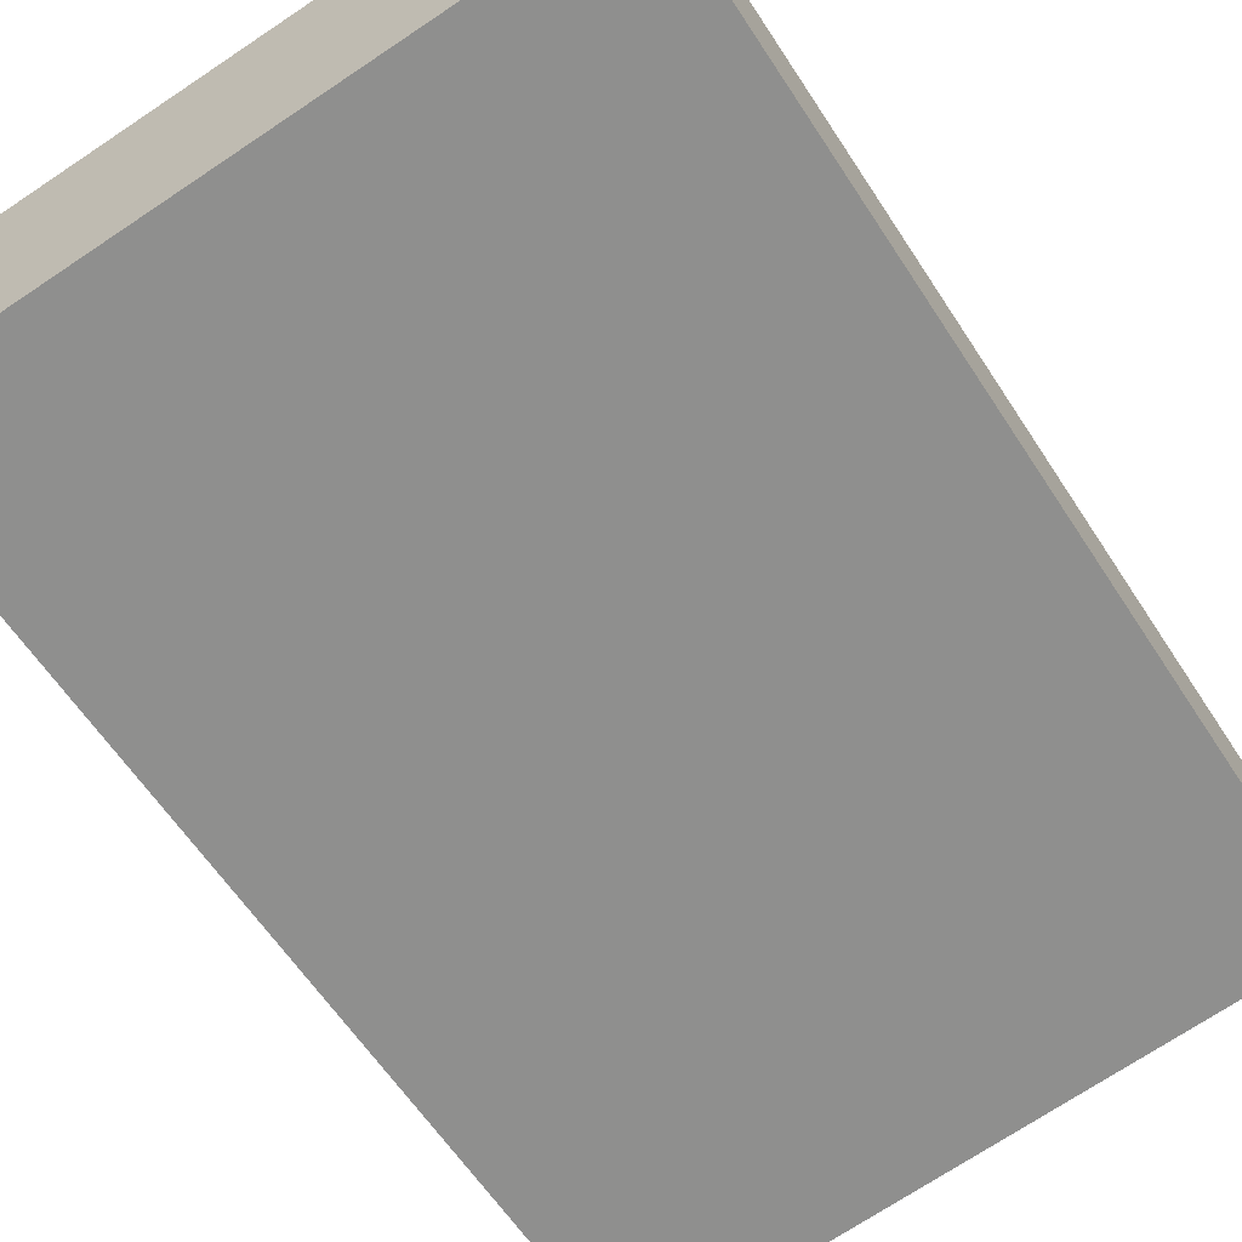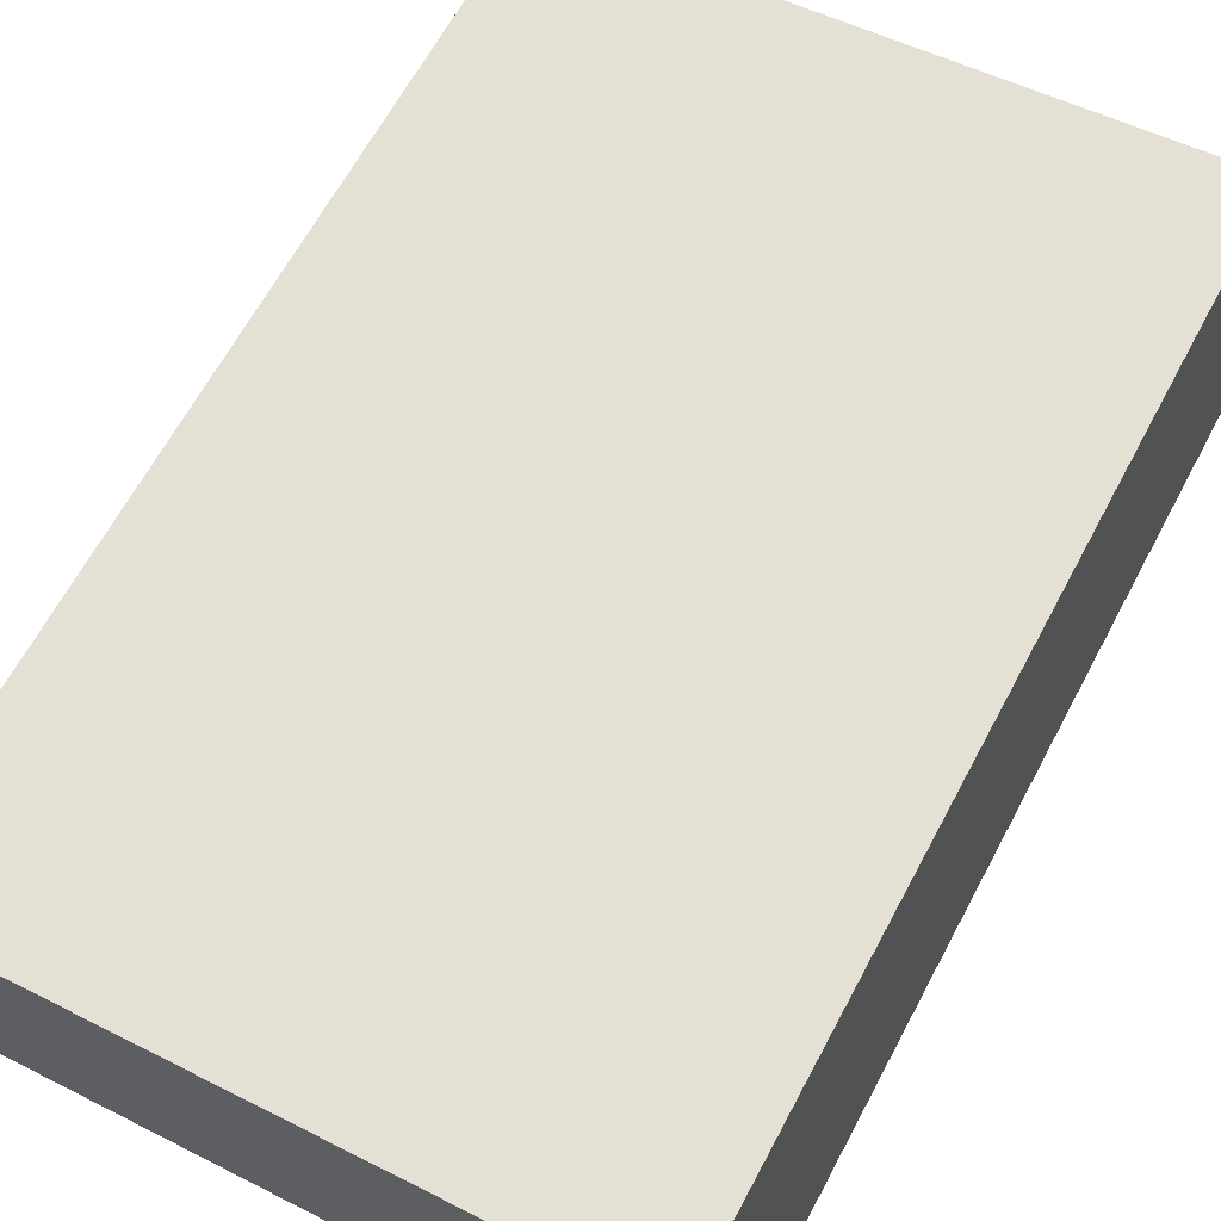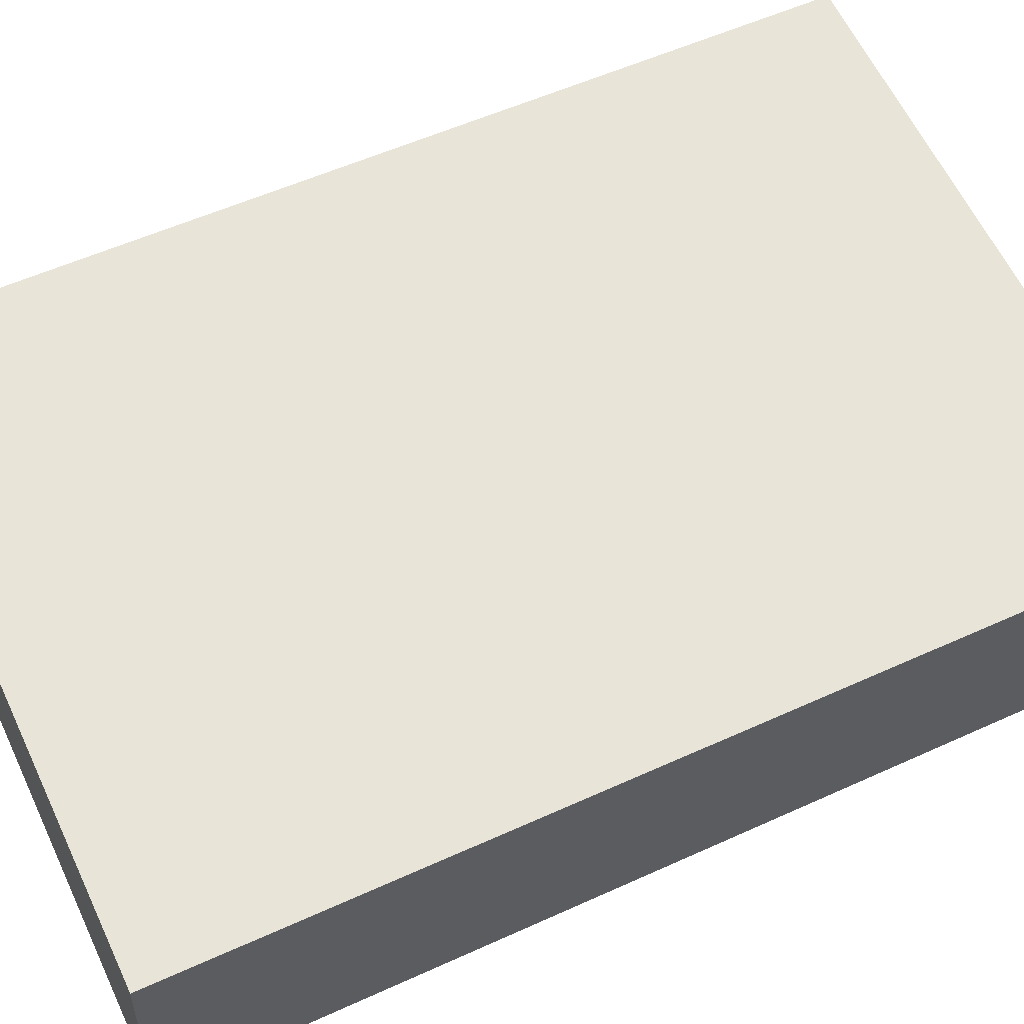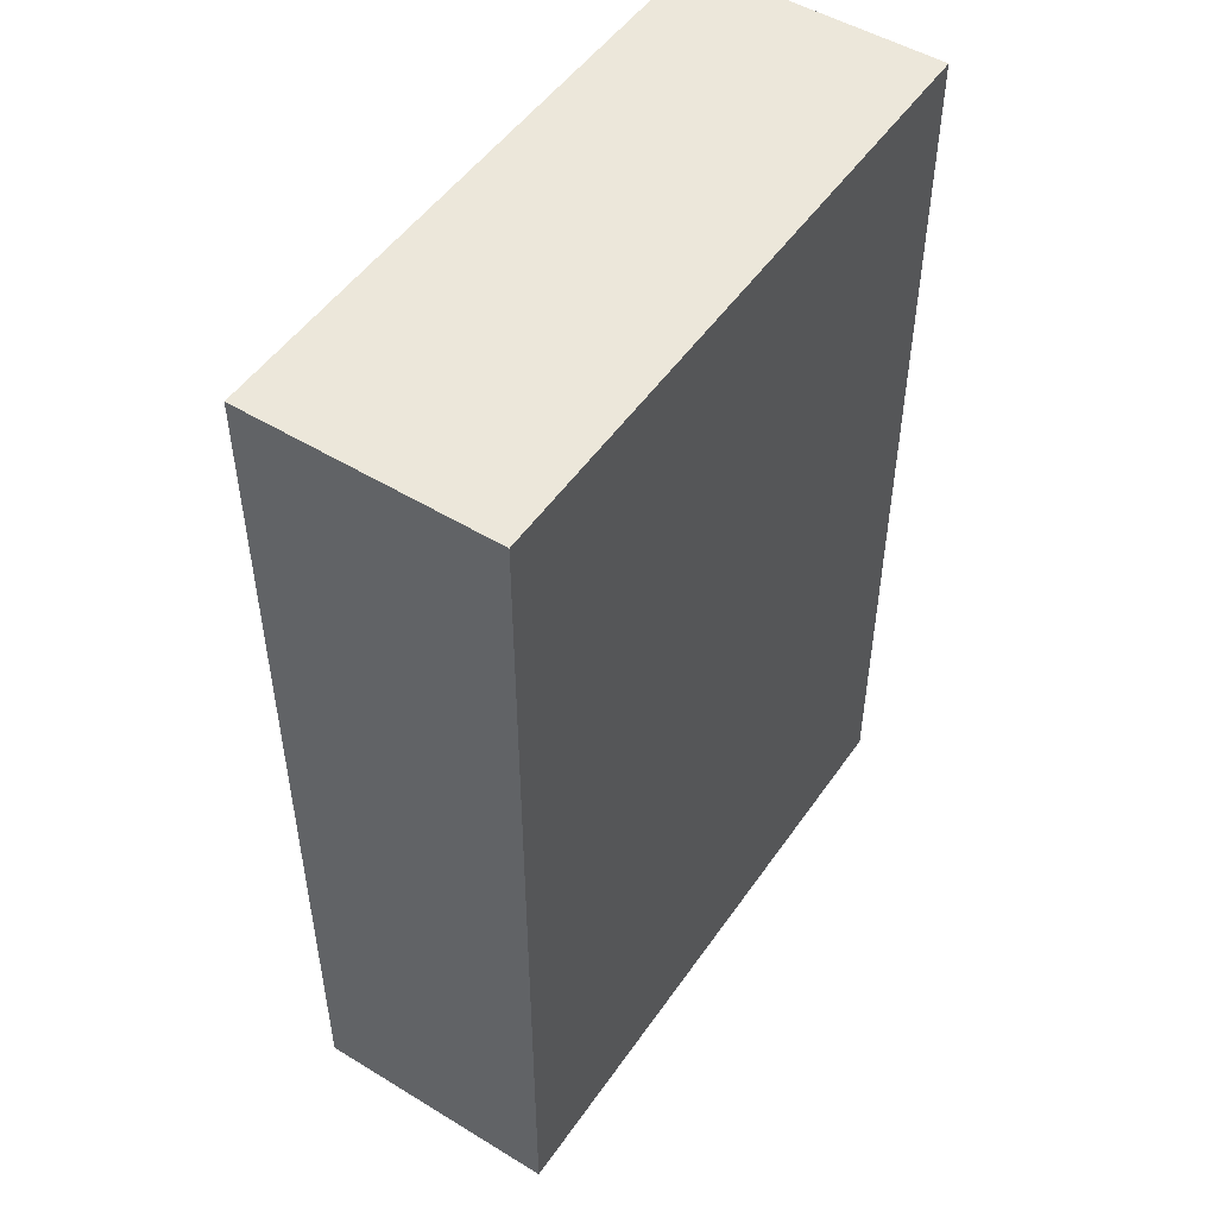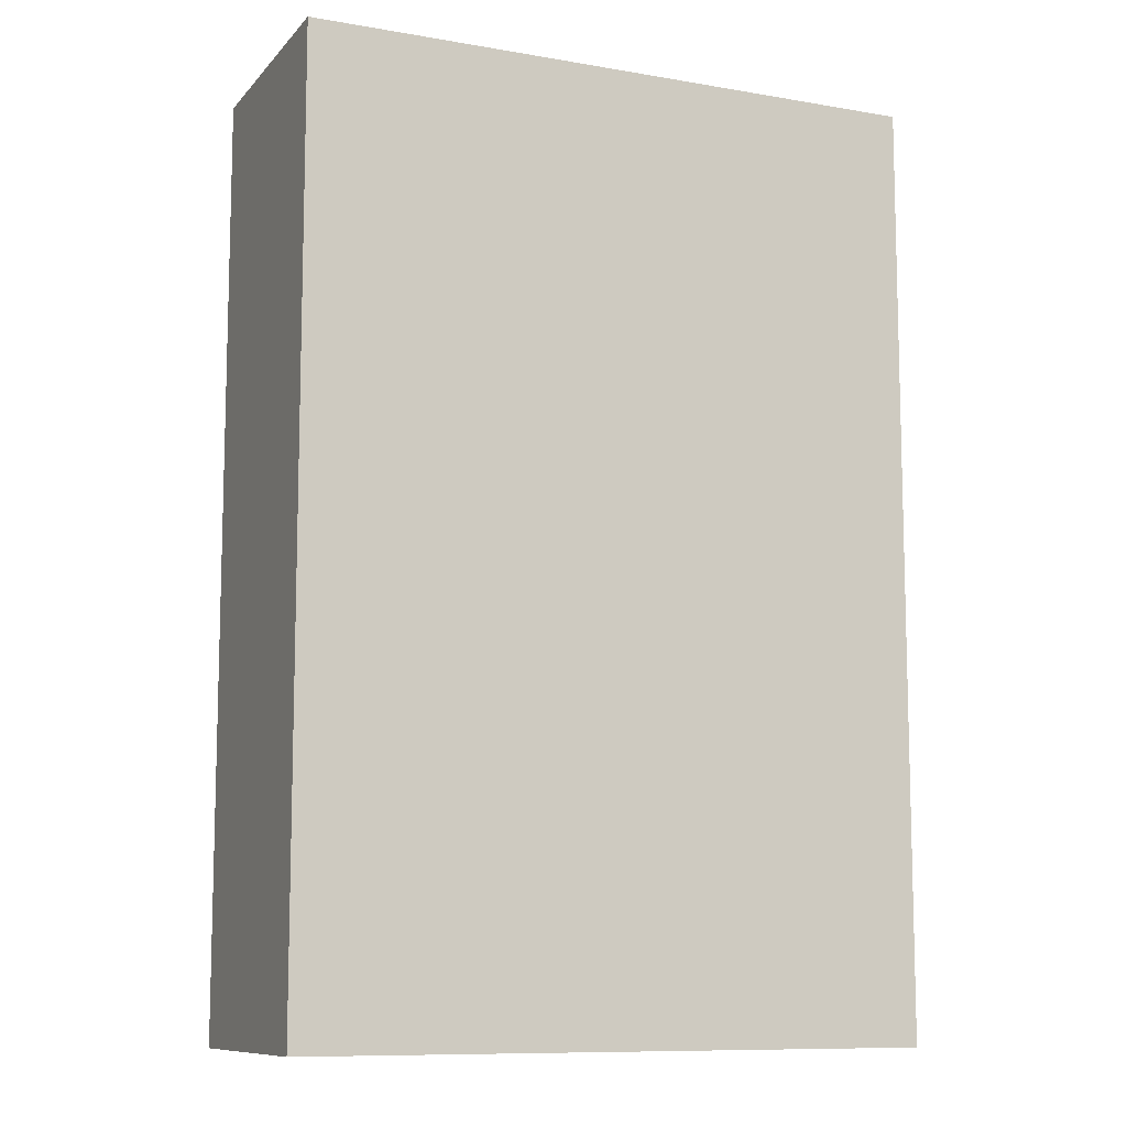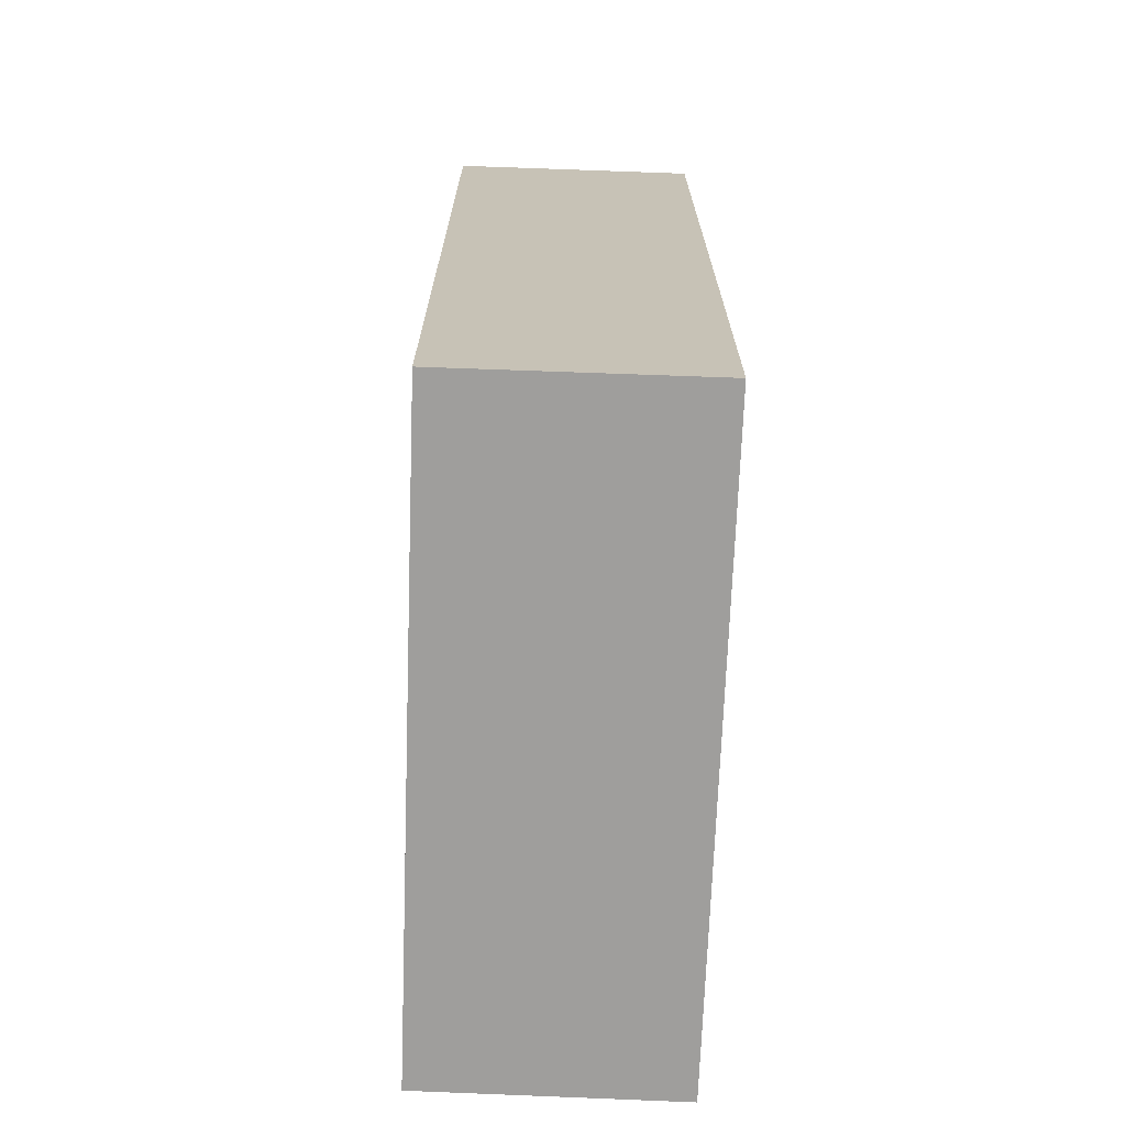
<metadata>
{"format":"obj","ext":"obj","renderer":"f3d","projection":"perspective","resolution":1024,"background":"white","views":[{"elev":-61.4,"azim":33.0,"up":"+Z"},{"elev":64.9,"azim":28.1,"up":"+Z"},{"elev":55.5,"azim":-115.6,"up":"+Z"},{"elev":50.7,"azim":-62.6,"up":"+Y"},{"elev":-10.0,"azim":-30.0,"up":"+Y"},{"elev":-71.1,"azim":-98.4,"up":"+Y"}]}
</metadata>
<code>
v  3.425 5.142 0.367
v  0.153 5.142 -1.372
v  0 5.142 3.149e-16
v  3.562 5.142 -0.991
v  0.153 8.401e-17 -1.372
v  0 0 0
v  3.425 -2.247e-17 0.367
v  3.562 6.068e-17 -0.991
g defaultobject
f 1 2 3
f 2 1 4
f 5 3 2
f 3 5 6
f 6 1 3
f 1 6 7
f 7 4 1
f 4 7 8
f 8 2 4
f 2 8 5
f 8 6 5
f 6 8 7

</code>
